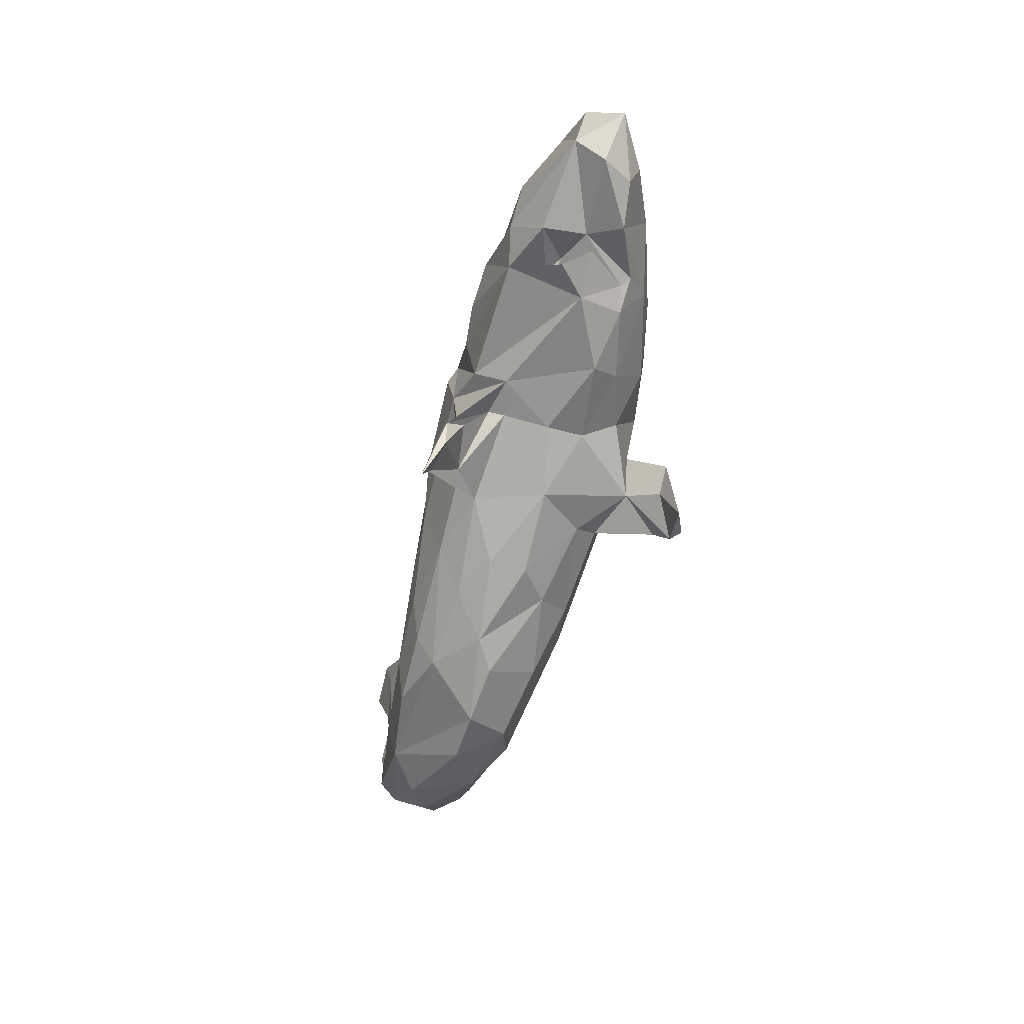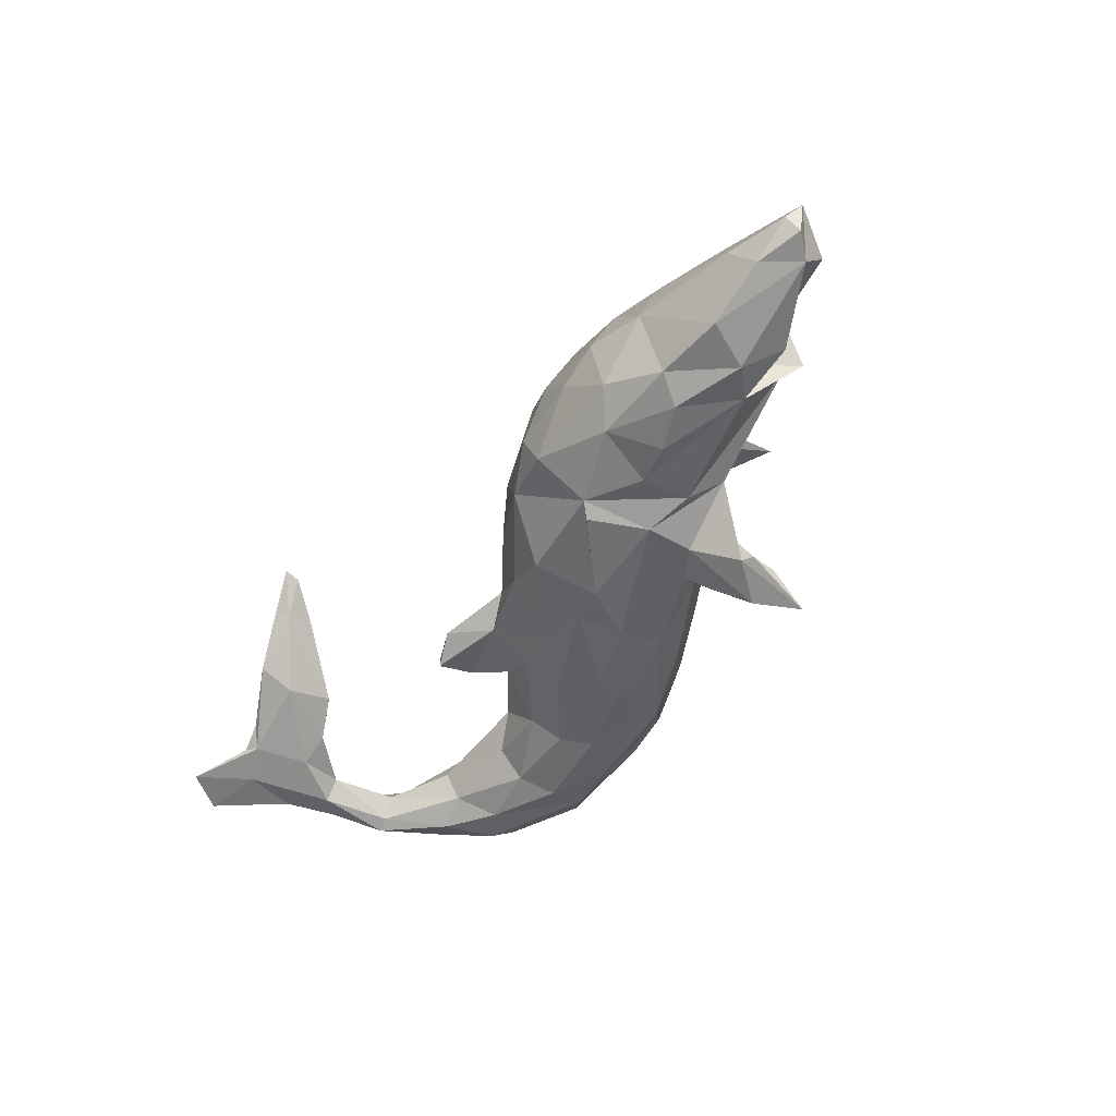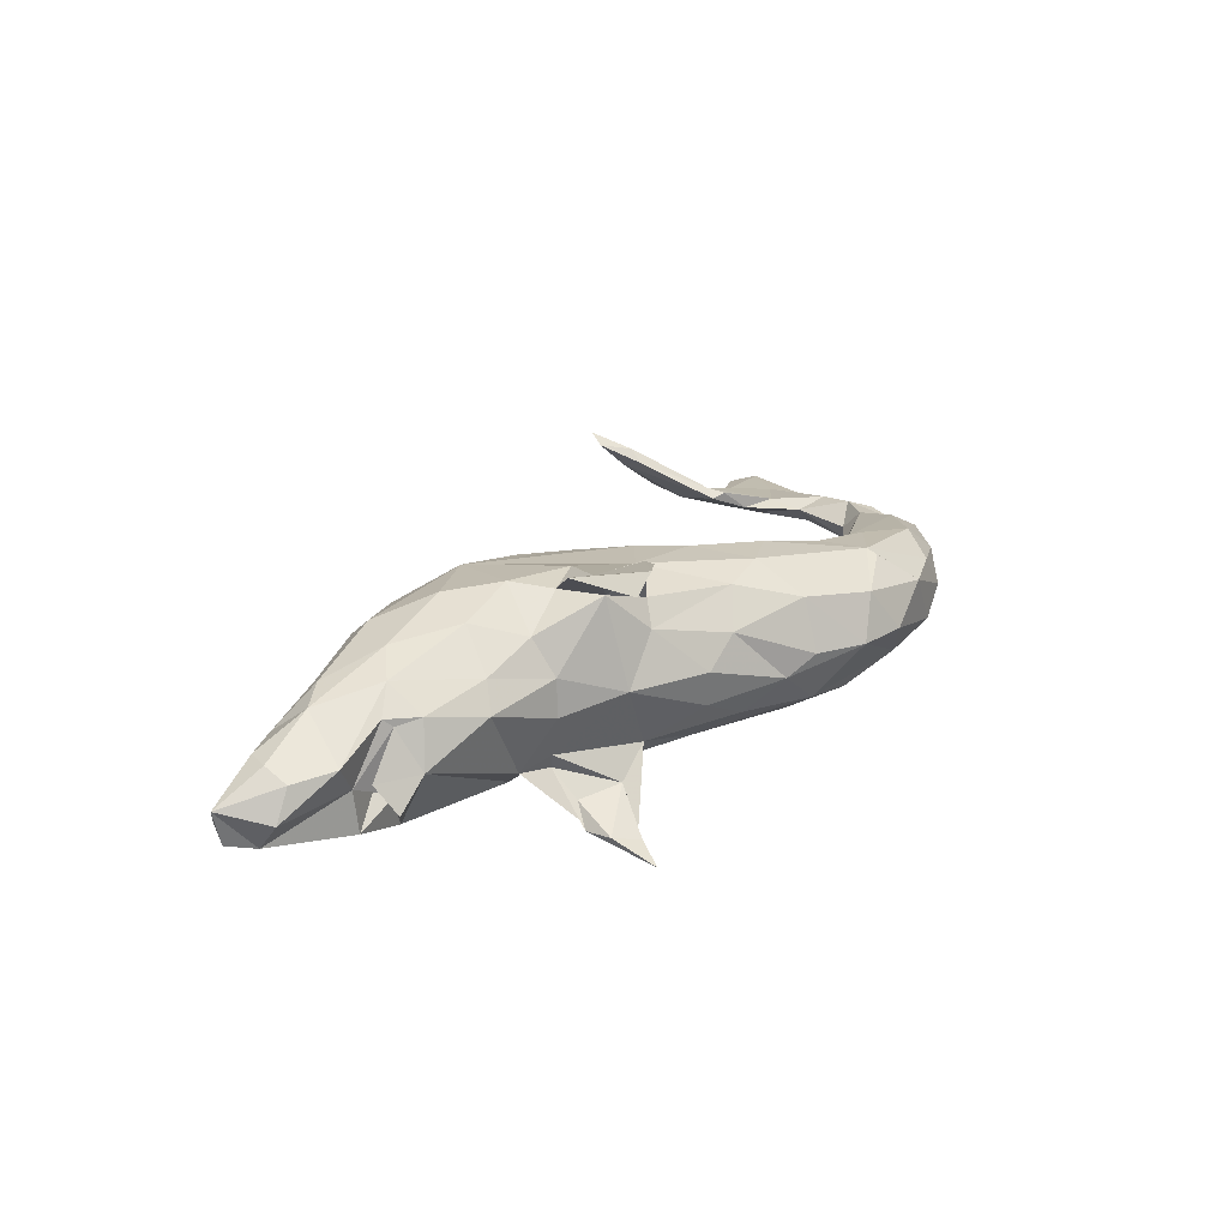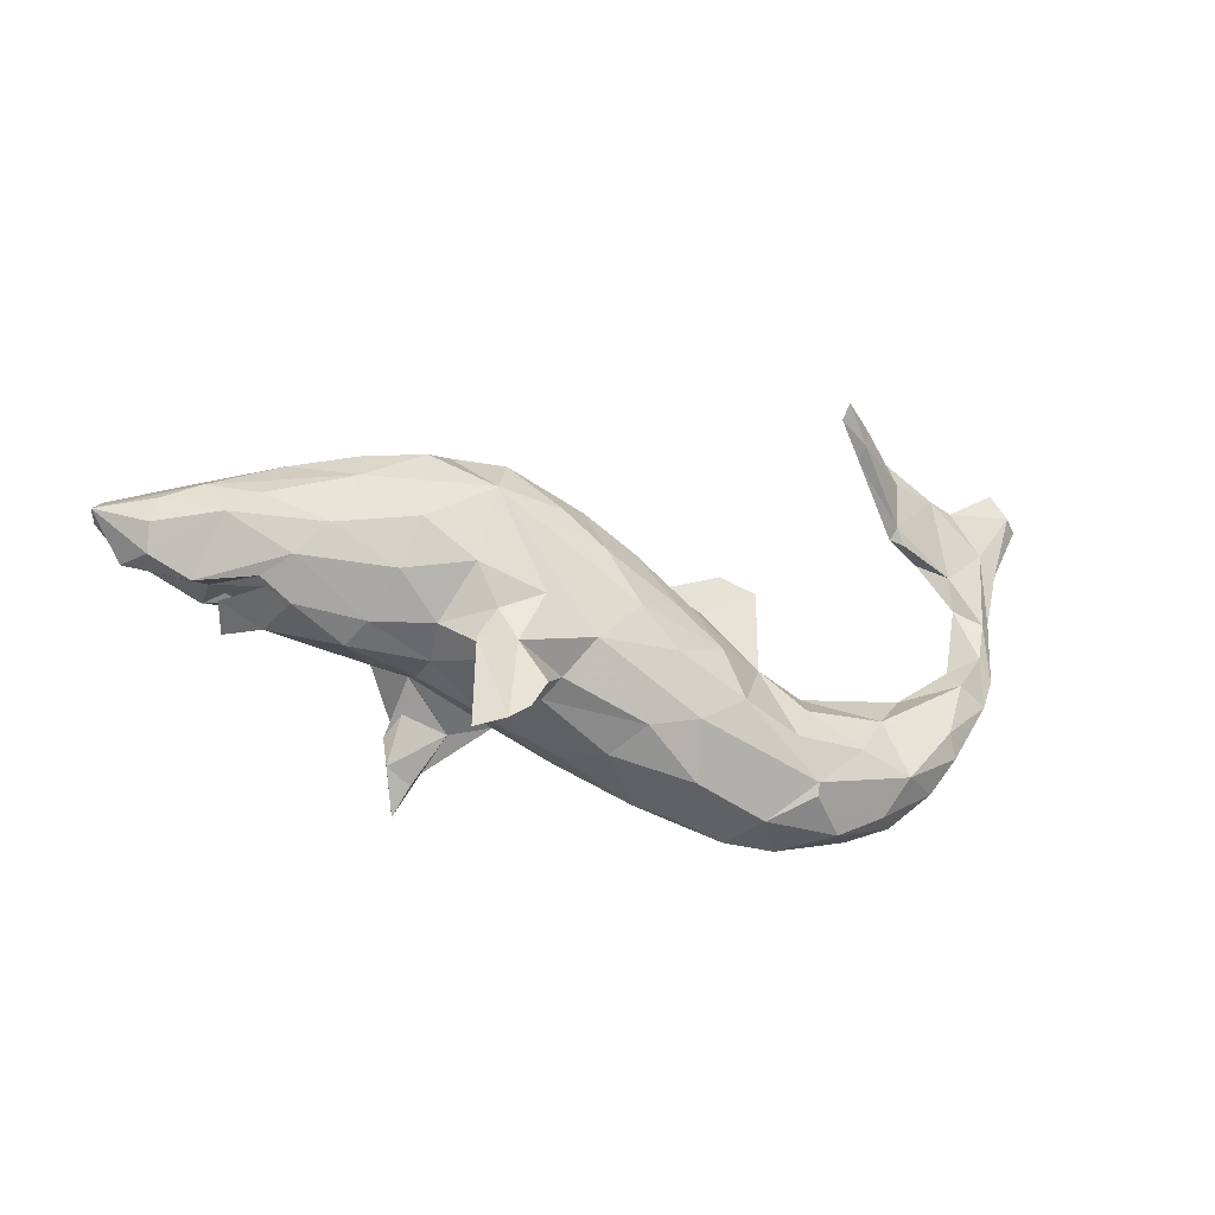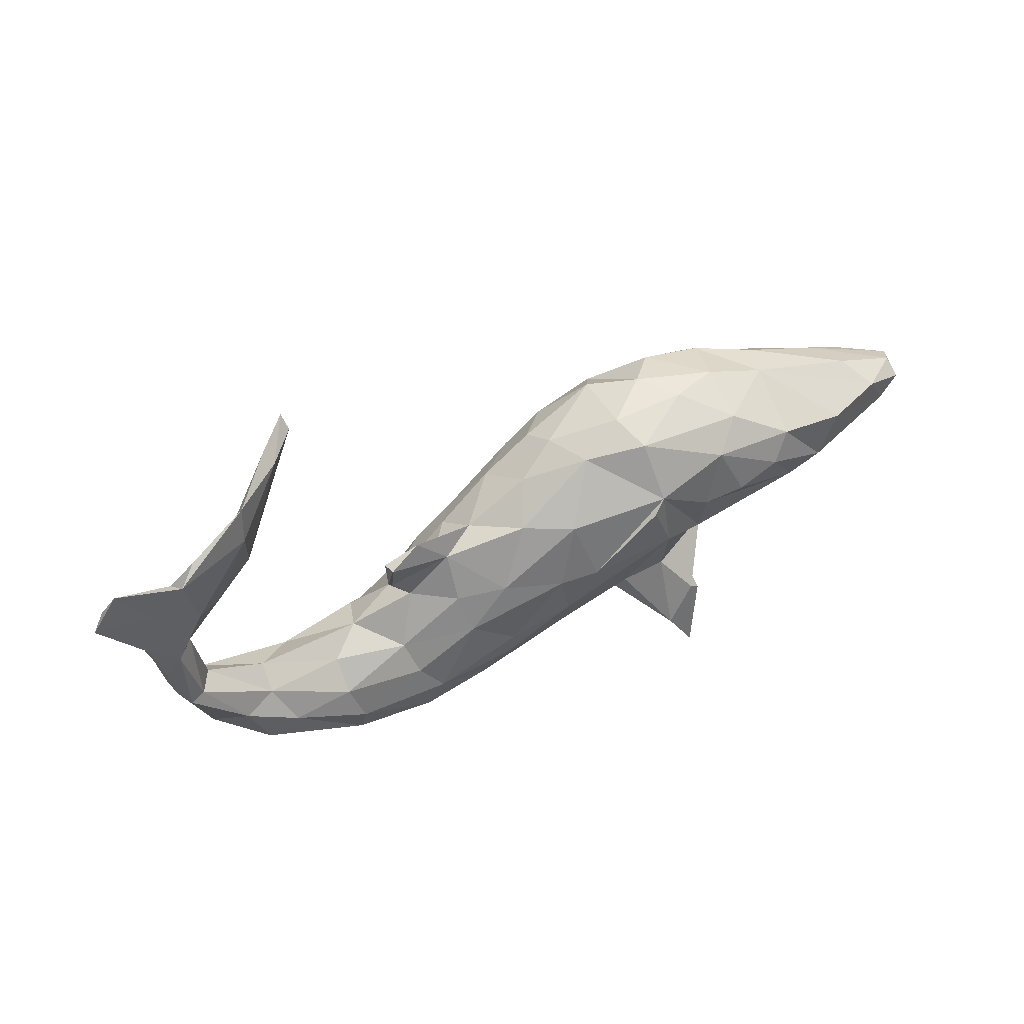
<metadata>
{"format":"obj","ext":"obj","renderer":"f3d","projection":"perspective","resolution":1024,"background":"white","views":[{"elev":-51.4,"azim":-105.9,"up":"+Y"},{"elev":-53.8,"azim":-122.8,"up":"+Z"},{"elev":24.6,"azim":-50.5,"up":"+Z"},{"elev":-19.1,"azim":-21.7,"up":"+Y"},{"elev":52.7,"azim":151.9,"up":"+Y"}]}
</metadata>
<code>
v 0.6031 -0.103 -0.03321
v 0.6446 -0.0362 -0.000693
v 0.656 0.004639 0.004038
v 0.5667 -0.1367 0.03508
v 0.5231 -0.1564 -0.07596
v 0.526 -0.1937 0.02369
v 0.5523 -0.1 0.04753
v 0.5514 -0.08045 -0.06968
v 0.6354 0.009781 -0.0581
v 0.6616 0.0927 -0.041
v 0.6323 0.03818 0.01246
v 0.5147 -0.196 -0.05105
v 0.4698 -0.2441 -0.007206
v 0.6712 0.1083 -0.02024
v 0.412 -0.263 -0.04183
v 0.5937 -0.01234 0.01674
v 0.6813 0.1757 -0.04254
v 0.692 0.1939 -0.02506
v 0.4325 -0.2425 0.04768
v 0.4656 -0.1848 0.07363
v 0.5895 0.01737 -0.01629
v 0.6482 0.09752 0.001459
v 0.6118 0.01417 -0.05071
v 0.7497 0.2871 -0.05138
v 0.4344 -0.09521 0.04757
v 0.4717 -0.1307 -0.08202
v 0.5947 0.1724 -0.005106
v 0.6342 0.1206 -0.04441
v 0.6061 0.1214 -0.0161
v 0.4953 -0.04301 -0.007978
v 0.3542 -0.2772 0.04775
v 0.4993 -0.06948 -0.04942
v 0.3604 -0.2357 -0.08651
v 0.6641 0.224 -0.02049
v 0.661 0.2582 -0.04505
v 0.7072 0.3443 -0.04779
v 0.6187 0.2935 -0.02946
v 0.2726 -0.2978 0.001145
v 0.729 0.3029 -0.03401
v 0.3568 -0.1791 -0.1016
v 0.3743 -0.1229 -0.08025
v 0.5855 0.192 -0.03244
v 0.5384 0.1866 -0.007775
v 0.3809 -0.1538 0.08581
v 0.2998 -0.2149 0.1016
v 0.2359 -0.2263 -0.1055
v 0.3728 -0.08212 -0.03514
v 0.4978 0.2026 0.02809
v 0.321 -0.06235 0.005769
v 0.2996 -0.234 0.09603
v 0.6027 0.2792 -0.03288
v 0.2646 -0.1502 0.1077
v 0.2129 -0.1643 -0.1187
v 0.5737 0.3005 -0.01065
v 0.1892 -0.2922 0.00336
v 0.2472 -0.1223 -0.09965
v 0.1301 -0.2402 -0.0778
v 0.4963 0.3056 0.01952
v 0.2265 -0.2725 0.07073
v 0.4771 0.2112 0.02077
v 0.2983 -0.1001 0.07275
v 0.4834 0.2831 0.003911
v 0.4847 0.2288 0.03422
v 0.2611 -0.07573 -0.06795
v 0.4757 0.3424 0.01695
v 0.1243 -0.1968 -0.1079
v 0.1016 -0.2642 0.01135
v 0.3924 0.3021 0.0888
v 0.1464 -0.053 -0.1075
v 0.2395 -0.03387 0.03222
v 0.2558 0.04838 -0.0262
v 0.2239 -0.001411 -0.02248
v 0.157 0.001835 -0.0736
v 0.1748 -0.1112 0.1258
v 0.2649 0.1088 -0.0241
v 0.3936 0.3231 0.1091
v 0.1116 -0.2321 0.08983
v 0.4074 0.3619 0.08841
v -0.01502 -0.1972 0.06767
v 0.006707 -0.2007 -0.06765
v 0.2604 0.1106 -0.04399
v 0.3485 0.3538 0.1212
v 0.05641 -0.2435 -0.01813
v 0.1614 0.05517 0.00276
v 0.08955 -0.1419 -0.1244
v 0.2056 0.1294 -0.02576
v 0.0662 -0.05453 0.1383
v 0.1526 -0.0299 0.0982
v 0.1547 0.06998 -0.03124
v 0.3536 0.3762 0.1375
v 0.3939 0.3422 0.07701
v 0.1016 -0.1492 0.1319
v 0.09827 0.08903 -0.00244
v 0.08436 0.0255 0.09841
v 0.1207 0.04507 0.05512
v -0.06303 -0.1883 -0.0337
v -0.0681 -0.1967 0.02374
v 0.08028 -0.09306 -0.131
v 0.08137 0.01575 -0.1012
v 0.02622 -0.1628 0.1197
v -0.02375 -0.06262 -0.1376
v -0.01154 0.009787 -0.1341
v -0.1372 -0.1314 -0.08092
v -0.06303 -0.05462 0.1527
v 0.008886 0.0055 0.1407
v -0.02811 -0.1412 -0.1095
v 0.02827 0.1076 0.06994
v -0.0406 0.0864 0.1281
v -0.266 -0.2221 0.2162
v -0.108 -0.1123 0.1315
v -0.07215 0.1849 0.02849
v -0.04592 0.1119 -0.1086
v -0.2316 -0.2058 -0.1732
v -0.1899 -0.1037 0.16
v -0.1877 -0.1885 0.2293
v -0.1925 -0.137 -0.1226
v -0.213 -0.1826 -0.1818
v 0.02687 0.1078 -0.06325
v -0.1263 -0.1358 0.09478
v -0.2523 -0.2499 -0.1928
v -0.1865 -0.1447 0.02136
v -0.1585 -0.1481 0.2132
v -0.2218 -0.2102 0.2362
v -0.1538 -0.09942 -0.1123
v -0.1916 -0.08437 0.1849
v -0.2101 0.152 0.1427
v -0.00635 0.1513 -0.001527
v -0.07241 0.01704 -0.1462
v -0.2622 -0.1281 -0.1648
v -0.2717 -0.1819 -0.1617
v -0.2324 -0.1361 0.2014
v -0.2753 -0.08712 0.0589
v -0.1437 -0.003146 0.1614
v -0.2774 -0.14 -0.1635
v -0.2152 -0.06479 -0.13
v -0.2632 -0.06427 -0.09325
v -0.2849 -0.05021 0.1146
v -0.2596 -0.1102 -0.1318
v -0.2579 -0.09402 0.2062
v -0.2117 -0.03227 0.1573
v -0.05572 0.158 0.07673
v -0.3236 -0.0574 -0.08054
v -0.2196 0.01433 -0.1411
v -0.2054 0.126 -0.1325
v -0.1058 0.1377 0.1279
v -0.245 0.03033 0.163
v -0.2693 -0.07226 -0.06847
v -0.104 0.1901 -0.04203
v -0.1849 0.1079 -0.1444
v -0.1978 0.2062 -0.07283
v -0.28 -0.09277 0.000316
v -0.3748 -0.04933 0.08519
v -0.1784 0.221 -0.01157
v -0.2917 -0.00879 -0.1244
v -0.2898 0.07293 -0.1402
v -0.1801 0.2064 0.0917
v -0.498 -0.04701 -0.01088
v -0.2522 0.2256 0.04699
v -0.4866 0.0289 0.09942
v -0.348 0.01335 0.1396
v -0.3954 -0.0741 0.04283
v -0.3221 0.1639 -0.1223
v -0.2982 0.2234 -0.01469
v -0.4773 -0.02843 0.06019
v -0.4806 0.0213 -0.1208
v -0.3558 0.08308 -0.1475
v -0.3217 0.08779 0.1562
v -0.4422 0.07313 0.1231
v -0.4241 0.1086 -0.1433
v -0.3689 0.1976 -0.08145
v -0.3014 0.2037 0.09969
v -0.3959 0.1907 0.08719
v -0.5467 -0.04651 -0.05556
v -0.4946 0.01382 -0.06545
v -0.3717 0.2216 0.005865
v -0.5134 0.00218 -0.05185
v -0.5113 -0.005785 0.05151
v -0.5084 0.03561 -0.04442
v -0.4021 0.1478 0.1239
v -0.5695 0.008319 -0.09189
v -0.527 0.06155 -0.1318
v -0.4895 0.1767 0.04659
v -0.5232 0.004325 0.06409
v -0.5624 -0.01265 -0.01221
v -0.4644 0.1943 -0.01158
v -0.574 0.01351 -0.02378
v -0.4552 0.1506 -0.1226
v -0.5628 0.1333 -0.1225
v -0.6967 0.06456 -0.0771
v -0.5324 0.1152 0.08921
v -0.6077 -0.001381 0.02548
v -0.5784 0.08684 0.0759
v -0.629 0.1531 -0.03323
v -0.6692 0.03214 0.01703
v -0.6012 0.1377 0.03347
v -0.6622 0.1263 -0.08564
v -0.6717 0.07273 0.03364
v -0.6592 0.1099 0.03354
v -0.6964 0.02823 -0.03133
v -0.7445 0.09839 -0.01265
v -0.7303 0.098 -0.0701
v -0.7256 0.1197 -0.04231
f 102 99 69
f 73 69 99
f 98 102 69
f 112 99 102
f 128 112 102
f 118 99 112
f 101 128 102
f 144 112 128
f 69 53 98
f 85 98 53
f 56 53 69
f 196 185 188
f 187 188 185
f 73 64 69
f 56 69 64
f 72 64 73
f 56 41 40
f 26 40 41
f 53 56 40
f 64 41 56
f 47 41 64
f 89 73 99
f 162 150 144
f 148 144 150
f 155 162 144
f 170 150 162
f 187 170 162
f 163 150 170
f 38 33 15
f 12 15 33
f 33 46 40
f 53 40 46
f 26 33 40
f 66 53 46
f 57 46 33
f 57 66 46
f 85 53 66
f 187 185 170
f 175 170 185
f 55 57 33
f 106 66 57
f 80 106 57
f 85 66 106
f 83 80 57
f 103 106 80
f 96 103 80
f 124 106 103
f 149 144 128
f 143 149 128
f 143 144 149
f 148 112 144
f 101 102 98
f 134 120 130
f 113 130 120
f 138 134 130
f 129 120 134
f 136 129 134
f 117 120 129
f 113 120 117
f 135 117 129
f 116 113 117
f 116 138 130
f 136 134 138
f 130 113 116
f 124 117 135
f 142 135 129
f 181 188 187
f 169 181 187
f 189 188 181
f 165 181 169
f 162 169 187
f 166 165 169
f 162 166 169
f 155 165 166
f 162 155 166
f 154 165 155
f 144 154 155
f 157 165 154
f 154 143 142
f 135 142 143
f 157 154 142
f 144 143 154
f 124 135 143
f 101 124 143
f 143 128 101
f 106 124 101
f 85 106 101
f 101 98 85
f 153 148 150
f 118 112 148
f 89 99 118
f 93 89 118
f 32 26 41
f 8 26 32
f 47 32 41
f 5 33 26
f 12 33 5
f 8 5 26
f 2 4 1
f 6 1 4
f 9 2 1
f 7 4 2
f 70 84 95
f 93 95 84
f 88 70 95
f 63 60 48
f 43 48 60
f 27 63 48
f 68 60 63
f 60 91 62
f 65 62 91
f 43 60 62
f 68 91 60
f 82 91 68
f 2 3 11
f 22 11 3
f 16 2 11
f 21 16 11
f 7 2 16
f 20 4 7
f 25 7 16
f 30 25 16
f 20 7 25
f 20 6 4
f 19 6 20
f 44 20 25
f 45 20 44
f 61 44 25
f 49 61 25
f 52 44 61
f 30 49 25
f 70 61 49
f 52 61 70
f 74 70 88
f 94 88 95
f 107 94 95
f 105 88 94
f 93 107 95
f 108 94 107
f 111 141 107
f 108 107 141
f 127 111 107
f 156 141 111
f 156 145 141
f 108 141 145
f 126 145 156
f 153 156 111
f 13 6 19
f 45 19 20
f 52 45 44
f 74 52 70
f 45 52 74
f 158 126 156
f 153 158 156
f 171 126 158
f 175 171 158
f 179 126 171
f 45 31 19
f 13 19 31
f 50 31 45
f 59 50 45
f 1 5 8
f 186 189 180
f 181 180 189
f 165 173 176
f 184 176 173
f 165 180 181
f 174 180 165
f 174 165 176
f 157 173 165
f 196 188 189
f 201 196 189
f 136 142 129
f 147 142 136
f 116 136 138
f 147 136 116
f 103 117 124
f 147 116 103
f 117 103 116
f 32 23 8
f 9 8 23
f 21 23 32
f 1 8 9
f 28 9 23
f 10 2 9
f 9 28 10
f 17 10 28
f 201 189 200
f 199 200 189
f 202 201 200
f 194 200 199
f 186 199 189
f 191 199 186
f 178 186 180
f 177 176 184
f 157 184 173
f 195 202 200
f 196 201 202
f 193 196 202
f 185 196 193
f 195 193 202
f 174 178 180
f 176 186 178
f 178 174 176
f 161 157 142
f 151 142 147
f 121 147 103
f 96 121 103
f 151 147 121
f 83 96 80
f 55 83 57
f 182 185 193
f 18 14 17
f 10 17 14
f 24 18 17
f 34 14 18
f 114 131 139
f 109 139 131
f 37 54 34
f 27 34 54
f 39 37 34
f 51 54 37
f 63 27 54
f 42 51 35
f 36 35 51
f 28 42 35
f 62 51 42
f 22 34 27
f 34 18 39
f 24 39 18
f 35 24 17
f 28 35 17
f 36 24 35
f 37 36 51
f 39 36 37
f 137 114 140
f 139 140 114
f 146 137 140
f 132 114 137
f 133 125 104
f 110 104 125
f 126 133 104
f 140 125 133
f 133 126 146
f 167 146 126
f 179 167 126
f 168 167 179
f 190 168 179
f 100 92 104
f 87 104 92
f 110 100 104
f 77 92 100
f 119 100 110
f 79 100 119
f 114 119 110
f 122 110 125
f 139 125 140
f 146 140 133
f 167 160 146
f 137 146 160
f 168 160 167
f 159 160 168
f 122 114 110
f 152 137 160
f 115 131 114
f 82 90 91
f 78 91 90
f 76 90 82
f 36 39 24
f 122 115 114
f 123 115 122
f 31 15 13
f 12 13 15
f 175 163 170
f 158 163 175
f 153 150 163
f 1 13 12
f 5 1 12
f 6 13 1
f 158 153 163
f 111 148 153
f 86 89 93
f 127 93 118
f 89 72 73
f 49 64 72
f 47 64 49
f 70 49 72
f 148 127 118
f 111 127 148
f 107 93 127
f 71 72 89
f 70 72 71
f 81 71 89
f 30 32 47
f 49 30 47
f 86 81 89
f 75 81 86
f 70 71 81
f 123 109 115
f 131 115 109
f 139 109 123
f 125 139 123
f 122 125 123
f 87 74 88
f 171 172 179
f 182 179 172
f 175 172 171
f 76 63 58
f 54 58 63
f 78 76 58
f 68 63 76
f 65 78 58
f 90 76 78
f 68 76 82
f 126 108 145
f 105 87 88
f 104 87 105
f 108 105 94
f 126 105 108
f 104 105 126
f 92 45 74
f 77 45 92
f 87 92 74
f 65 54 51
f 48 43 27
f 29 27 43
f 191 194 199
f 197 200 194
f 192 197 194
f 198 200 197
f 192 194 191
f 183 191 186
f 198 195 200
f 192 198 197
f 192 195 198
f 186 176 177
f 157 177 184
f 151 161 142
f 164 157 161
f 132 161 151
f 132 151 121
f 114 132 121
f 97 121 96
f 83 97 96
f 119 121 97
f 79 97 83
f 83 55 67
f 77 67 55
f 79 83 67
f 195 182 193
f 38 55 33
f 59 55 38
f 31 38 15
f 65 58 54
f 78 65 91
f 51 62 65
f 164 177 157
f 152 164 161
f 190 195 192
f 159 192 191
f 183 159 191
f 168 192 159
f 164 159 183
f 152 159 164
f 177 164 183
f 183 186 177
f 132 152 161
f 114 121 119
f 79 119 97
f 77 79 67
f 100 79 77
f 172 175 185
f 21 30 16
f 21 32 30
f 86 84 75
f 70 75 84
f 93 84 86
f 81 75 70
f 59 38 31
f 59 77 55
f 179 182 195
f 45 77 59
f 172 185 182
f 160 159 152
f 152 132 137
f 190 192 168
f 195 190 179
f 31 50 59
f 29 23 21
f 29 21 11
f 14 3 2
f 28 23 29
f 22 29 11
f 27 29 22
f 14 22 3
f 34 22 14
f 10 14 2
f 42 29 43
f 28 29 42
f 62 42 43

</code>
